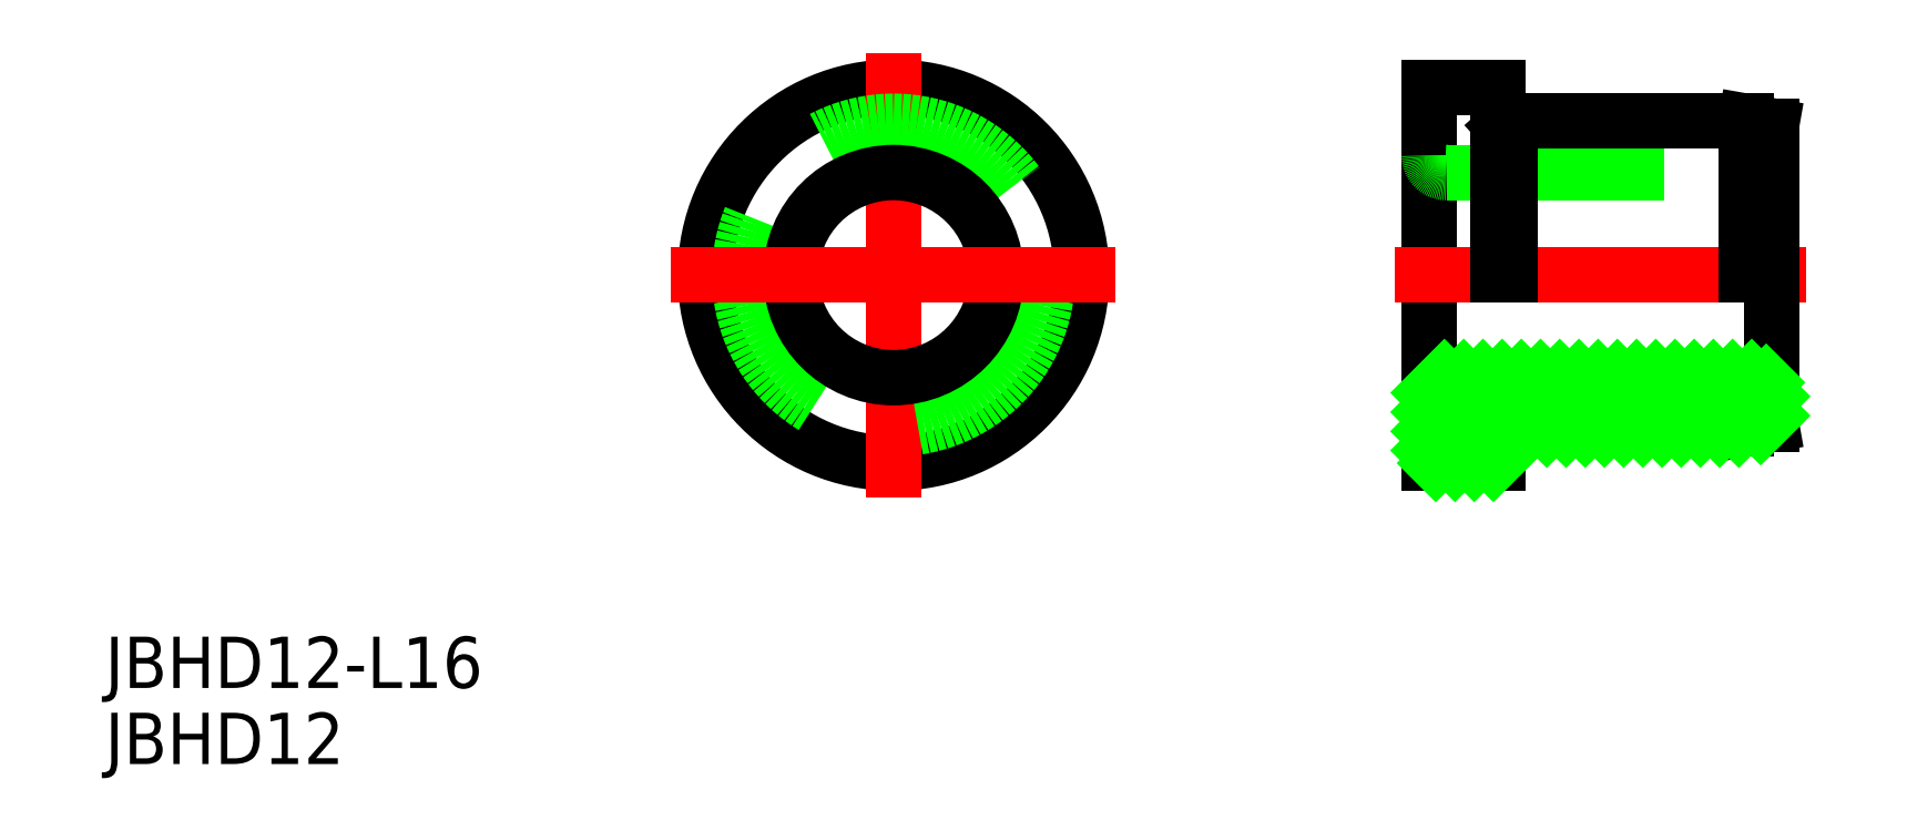
<metadata>
{"format":"dxf","ext":"dxf","renderer":"ezdxf+matplotlib","layout":"modelspace","background":"white","min_lineweight":24,"dpi":150}
</metadata>
<code>
0
SECTION
2
ENTITIES
0
CIRCLE
8
0
10
0
20
0
30
0
40
11
0
LINE
8
0
10
35.32
20
-11
30
0
11
35.32
21
-8.8
31
0
0
LINE
8
CENTER
10
0
20
13
30
0
11
0
21
-13
31
0
0
LINE
8
0
10
31.32
20
11
30
0
11
31.32
21
-11
31
0
0
LINE
8
0
10
31.32
20
-11
30
0
11
35.32
21
-11
31
0
0
CIRCLE
8
0
10
0
20
0
30
0
40
9
0
CIRCLE
8
0
10
0
20
0
30
0
40
6
0
LINE
8
CENTER
10
-13
20
0
30
0
11
13
21
0
31
0
0
LINE
8
CENTER
10
29.32
20
-7.1e-15
30
0
11
53.32
21
-7.1e-15
31
0
0
LINE
8
0
10
32.32
20
-6
30
0
11
50.32
21
-6
31
0
0
LINE
8
0
10
32.32
20
6
30
0
11
50.32
21
6
31
0
0
LINE
8
0
10
31.32
20
11
30
0
11
35.32
21
11
31
0
0
ARC
8
0
10
32.32
20
7
30
0
40
1
50
180
51
270
0
ARC
8
0
10
32.32
20
-7
30
0
40
1
50
90
51
180
0
ARC
8
0
10
50.32
20
7
30
0
40
1
50
270
51
0
0
LINE
8
0
10
36.04
20
9
30
0
11
36.04
21
-7.1e-15
31
0
0
LINE
8
0
10
49.82
20
9
30
0
11
49.82
21
-7.1e-15
31
0
0
LINE
8
0
10
51.32
20
8.736
30
0
11
51.32
21
-8.736
31
0
0
LINE
8
0
10
35.32
20
11
30
0
11
35.32
21
-7.1e-15
31
0
0
LINE
8
0
10
36.04
20
-9
30
0
11
49.82
21
-9
31
0
0
ARC
8
0
10
35.52
20
-8.8
30
0
40
0.2
50
47.92
51
180
0
LINE
8
0
10
36.04
20
-9
30
0
11
35.65
21
-8.652
31
0
0
ARC
8
0
10
50.32
20
-7
30
0
40
1
50
0
51
90
0
LINE
8
0
10
49.82
20
-9
30
0
11
51.32
21
-8.736
31
0
0
LINE
8
0
10
36.04
20
9
30
0
11
49.82
21
9
31
0
0
ARC
8
0
10
35.52
20
8.8
30
0
40
0.2
50
180
51
312.1
0
LINE
8
0
10
36.04
20
9
30
0
11
35.65
21
8.652
31
0
0
LINE
8
0
10
49.82
20
9
30
0
11
51.32
21
8.736
31
0
0
TEXT
8
0
10
-46.09
20
-24.15
30
0
40
3
1
JBHD12-L16
0
LINE
8
0
10
31.33
20
-6.885
30
0
11
32.2
21
-6.007
31
0
0
LINE
8
0
10
31.32
20
-8.014
30
0
11
33.33
21
-6
31
0
0
LINE
8
0
10
31.32
20
-9.137
30
0
11
34.46
21
-6
31
0
0
LINE
8
0
10
31.32
20
-10.26
30
0
11
35.58
21
-6
31
0
0
LINE
8
0
10
31.7
20
-11
30
0
11
36.7
21
-6
31
0
0
LINE
8
0
10
32.82
20
-11
30
0
11
37.82
21
-6
31
0
0
LINE
8
0
10
33.95
20
-11
30
0
11
35.32
21
-9.627
31
0
0
LINE
8
0
10
35.99
20
-8.956
30
0
11
38.95
21
-6
31
0
0
LINE
8
0
10
35.07
20
-11
30
0
11
35.32
21
-10.75
31
0
0
LINE
8
0
10
37.07
20
-9
30
0
11
40.07
21
-6
31
0
0
LINE
8
0
10
38.19
20
-9
30
0
11
41.19
21
-6
31
0
0
LINE
8
0
10
39.31
20
-9
30
0
11
42.31
21
-6
31
0
0
LINE
8
0
10
40.44
20
-9
30
0
11
43.44
21
-6
31
0
0
LINE
8
0
10
41.56
20
-9
30
0
11
44.56
21
-6
31
0
0
LINE
8
0
10
42.68
20
-9
30
0
11
45.68
21
-6
31
0
0
LINE
8
0
10
43.8
20
-9
30
0
11
46.8
21
-6
31
0
0
LINE
8
0
10
44.93
20
-9
30
0
11
47.93
21
-6
31
0
0
LINE
8
0
10
46.05
20
-9
30
0
11
49.05
21
-6
31
0
0
LINE
8
0
10
47.17
20
-9
30
0
11
50.17
21
-6
31
0
0
LINE
8
0
10
48.29
20
-9
30
0
11
51.01
21
-6.28
31
0
0
LINE
8
0
10
49.42
20
-9
30
0
11
51.32
21
-7.097
31
0
0
LINE
8
0
10
50.69
20
-8.846
30
0
11
51.32
21
-8.22
31
0
0
TEXT
8
0
10
-46.09
20
-28.6
30
0
40
3
1
JBHD12
0
ENDSEC
0
EOF

</code>
